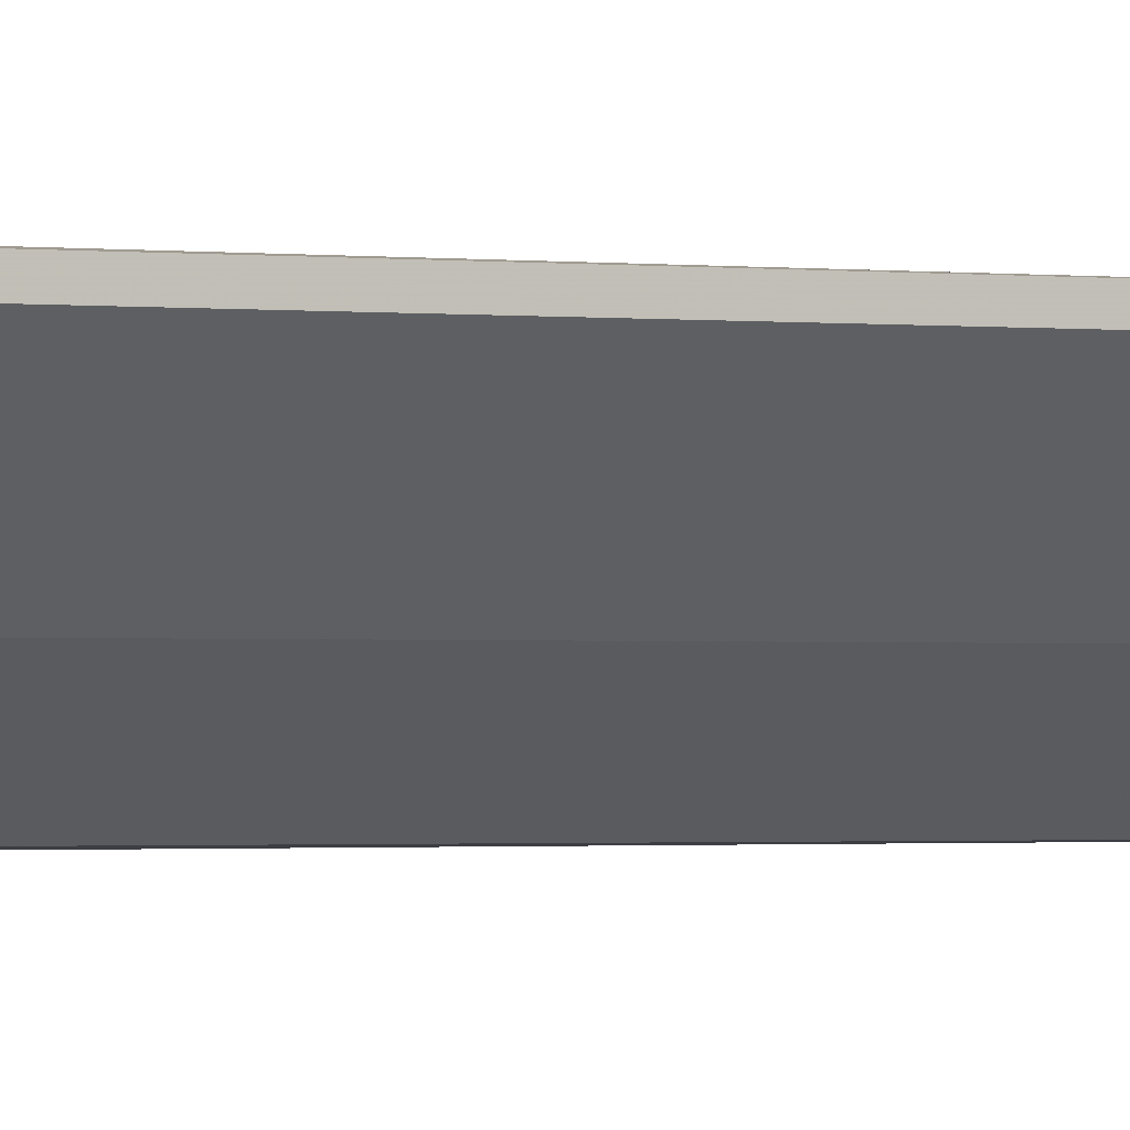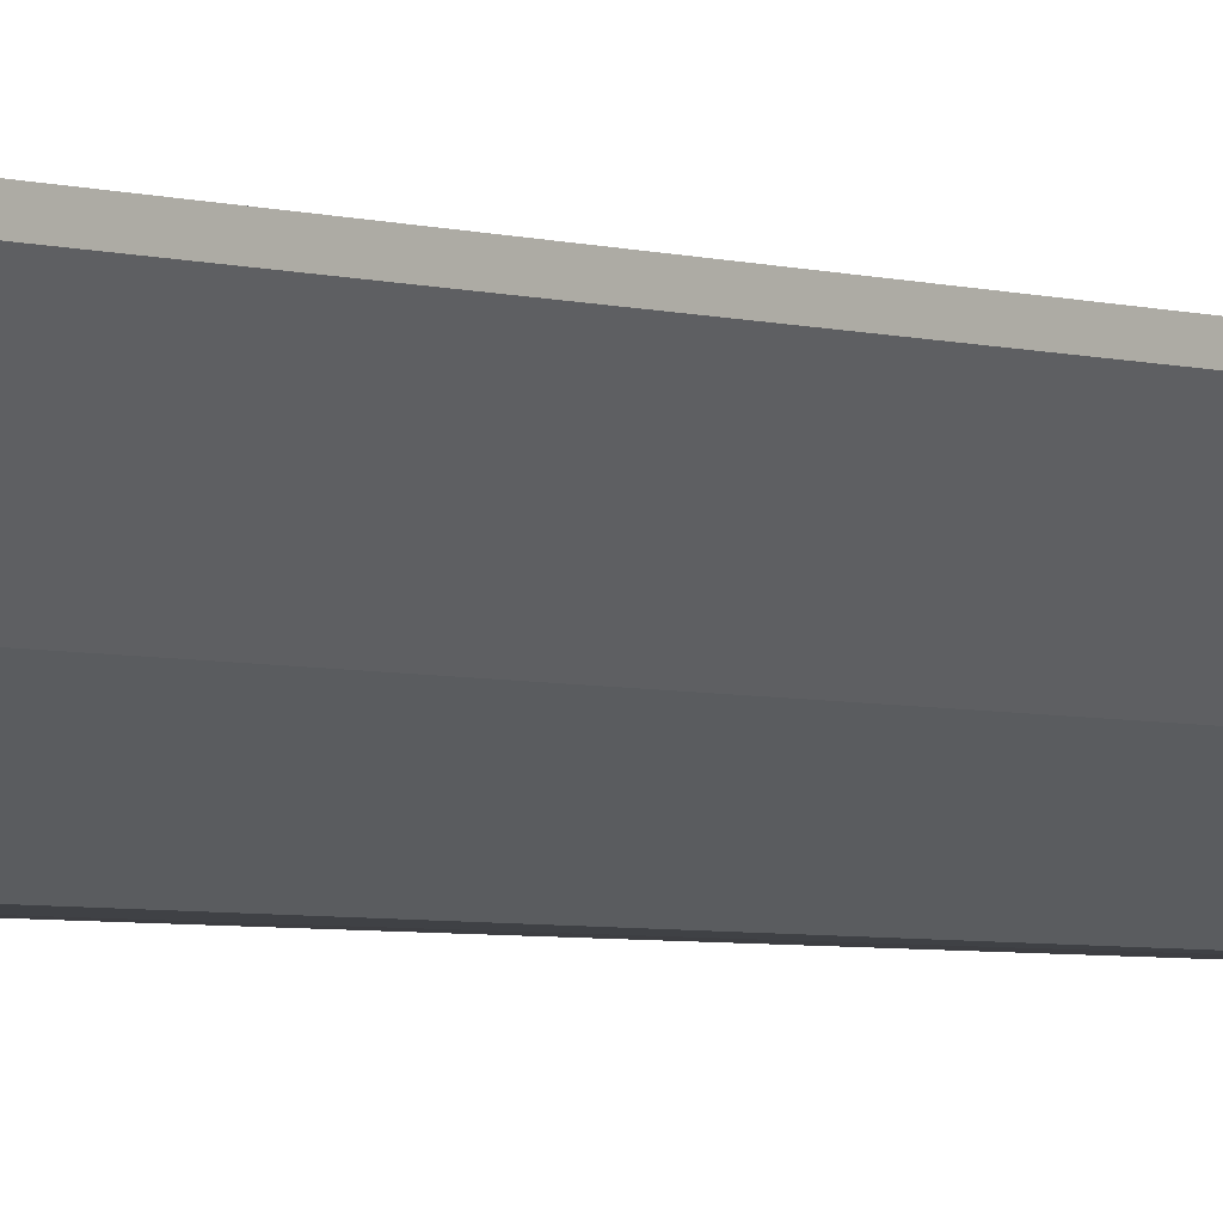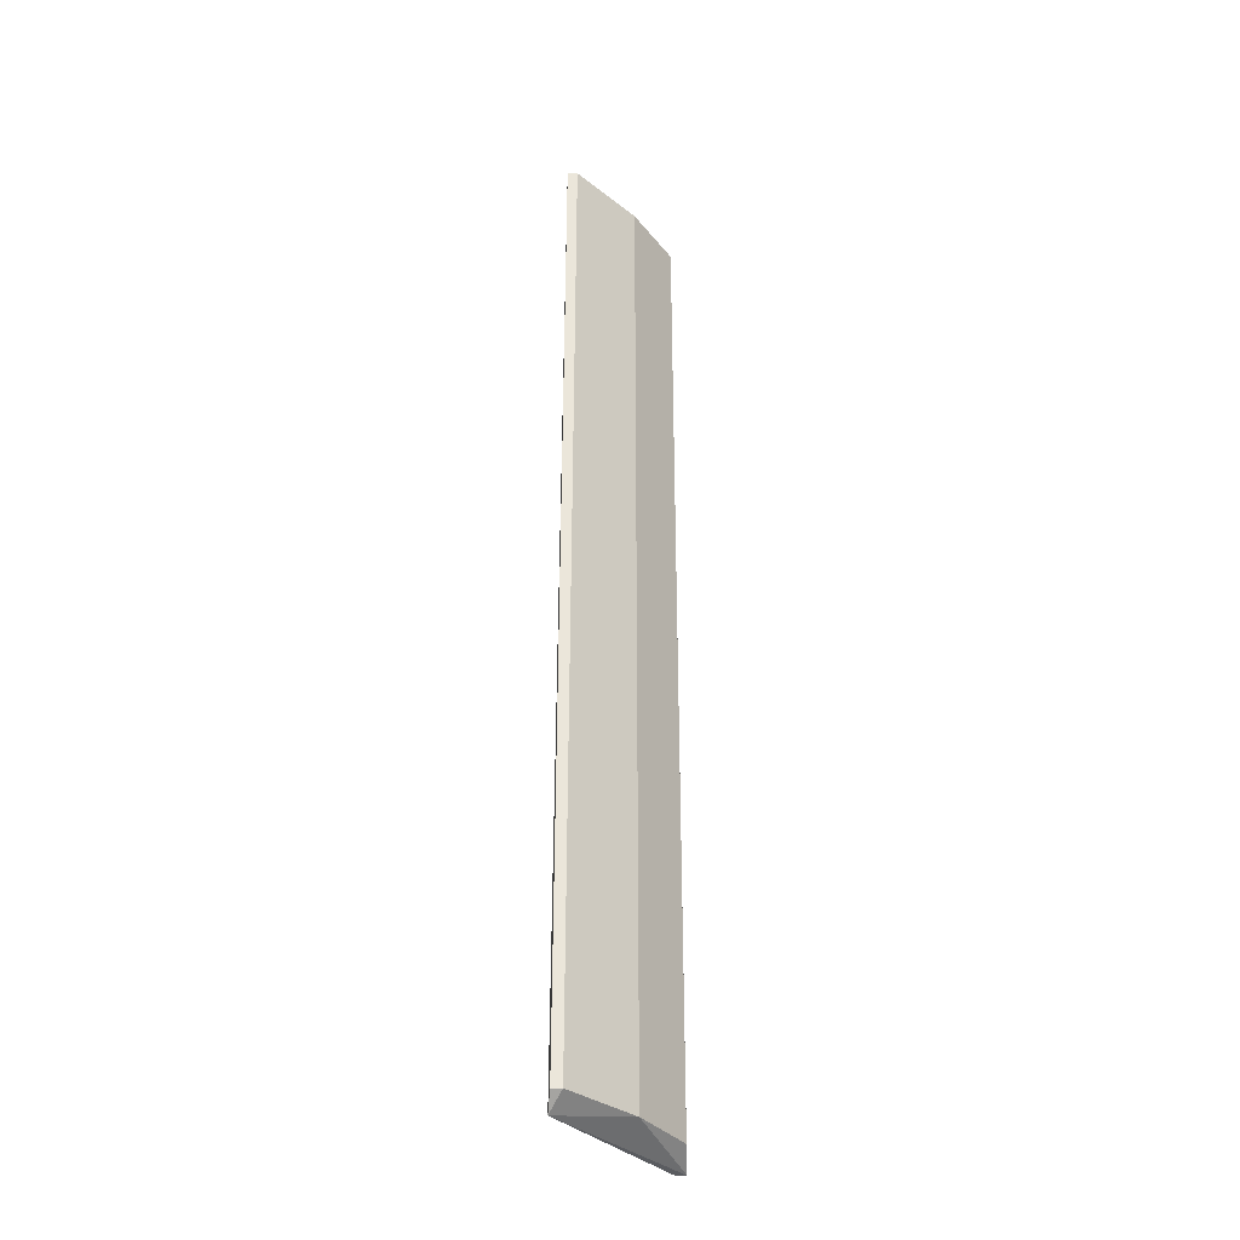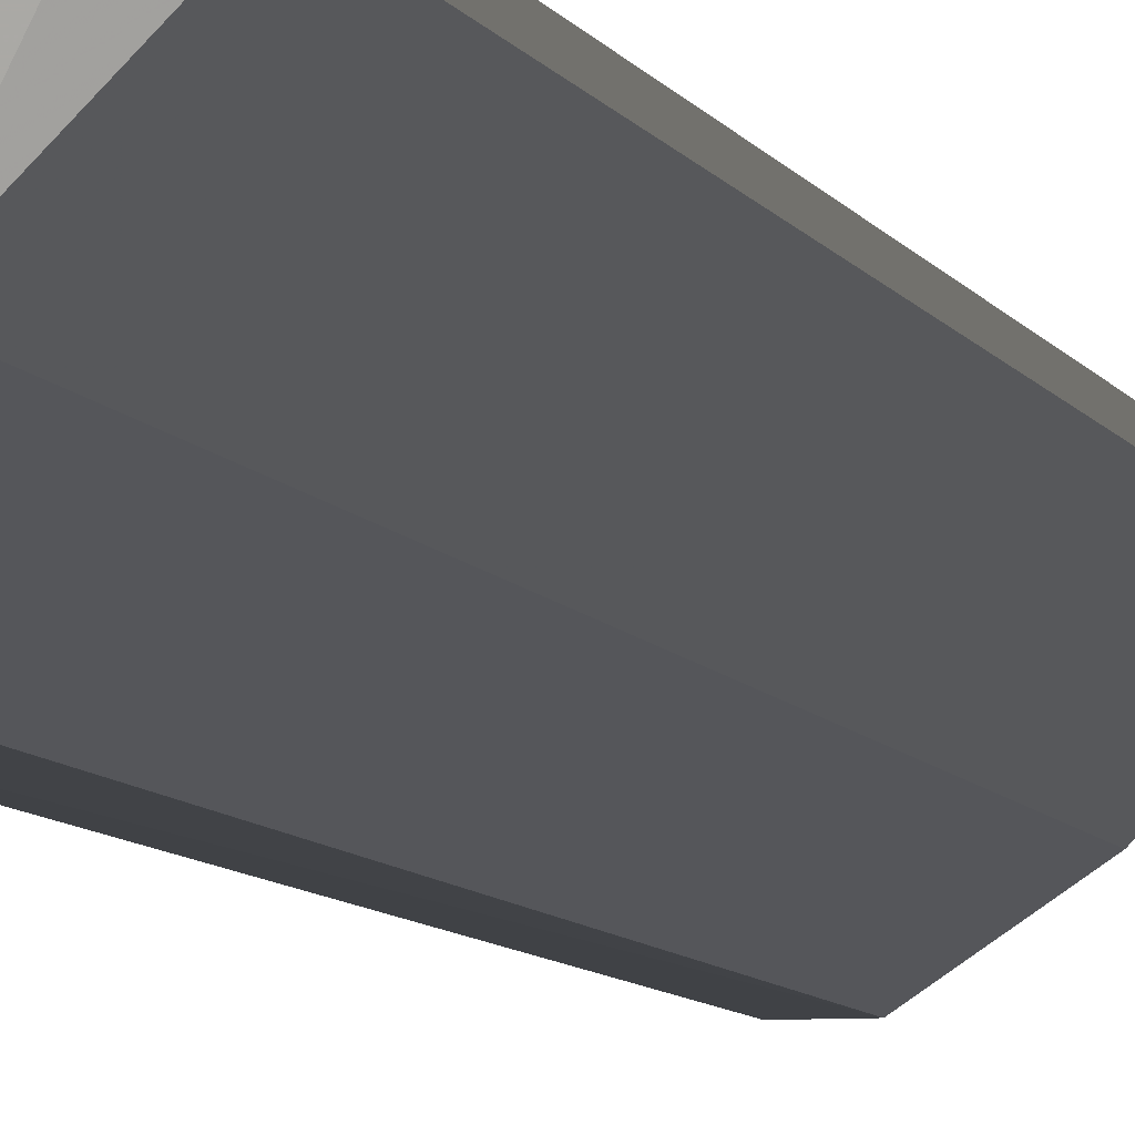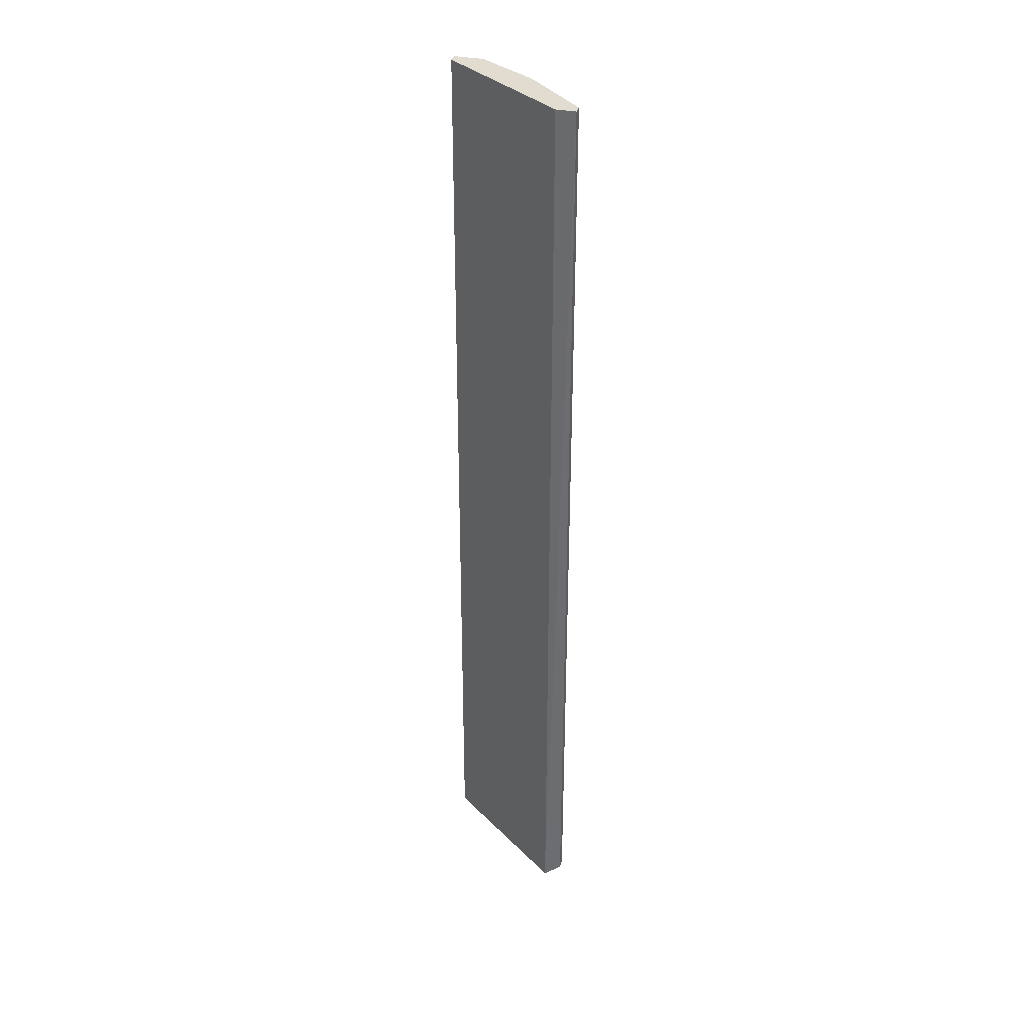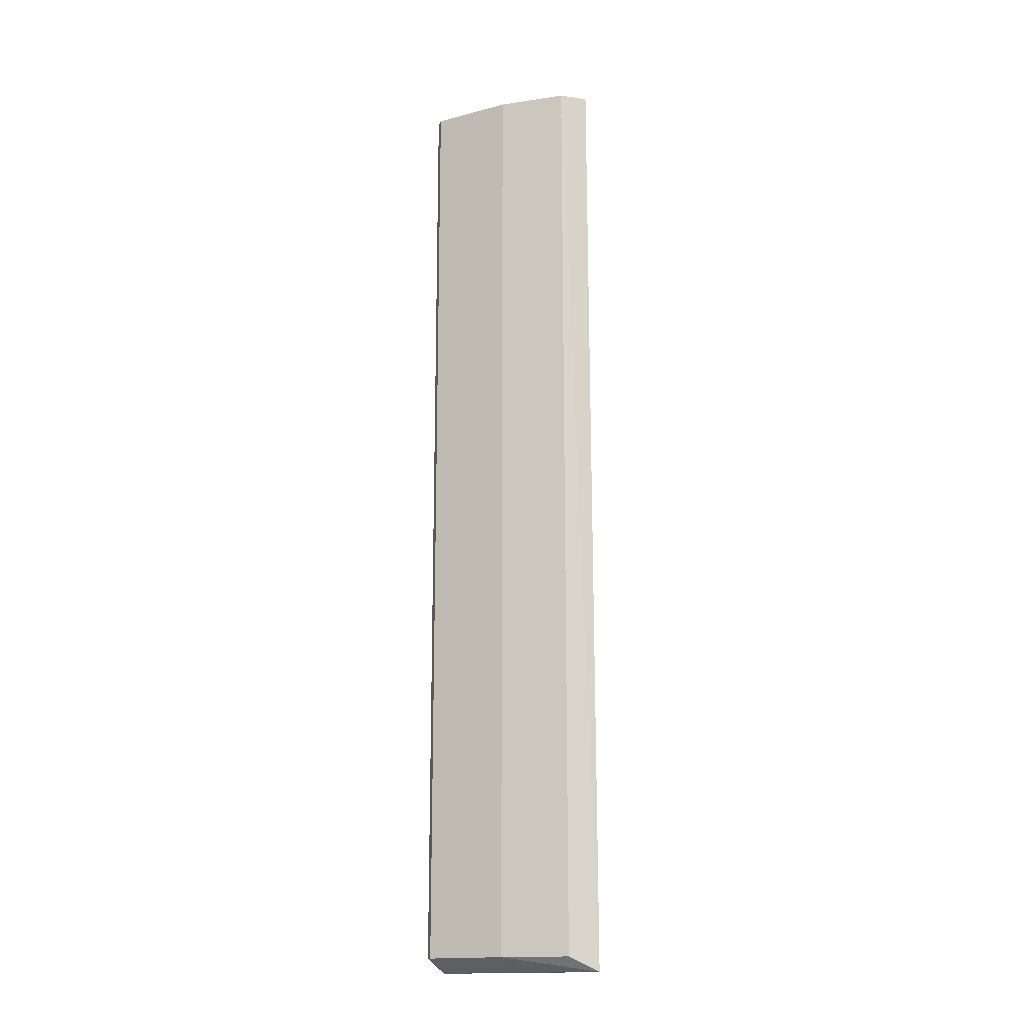
<metadata>
{"format":"obj","ext":"obj","renderer":"f3d","projection":"perspective","resolution":1024,"background":"white","views":[{"elev":-1.0,"azim":60.9,"up":"+Z"},{"elev":-3.5,"azim":40.0,"up":"+Z"},{"elev":-33.8,"azim":88.9,"up":"+Y"},{"elev":-6.4,"azim":13.9,"up":"+Z"},{"elev":34.5,"azim":14.9,"up":"+Y"},{"elev":-16.3,"azim":163.2,"up":"+Y"}]}
</metadata>
<code>
v 0.08025 0.2579 -0.1645
v 0.001415 -0.2572 -0.2172
v 0.001415 -0.2572 -0.2118
v 0.08025 -0.2494 -0.1593
v 0.04918 -0.2494 -0.1956
v 0.01813 0.2579 -0.2163
v 0.06988 0.2579 -0.1593
v 0.002604 0.2579 -0.2111
v 0.07075 -0.2572 -0.1585
v 0.04918 0.2579 -0.1956
v 0.01813 -0.2494 -0.2163
v 0.08025 -0.2494 -0.1645
v 0.002604 0.2579 -0.2163
v 0.08025 0.2579 -0.1593
f 7 9 14
f 1 6 7
f 2 3 8
f 3 7 8
f 7 6 8
f 3 2 9
f 2 5 9
f 7 3 9
f 1 5 10
f 5 6 10
f 6 1 10
f 5 2 11
f 2 6 11
f 6 5 11
f 1 4 12
f 5 1 12
f 4 9 12
f 9 5 12
f 6 2 13
f 2 8 13
f 8 6 13
f 4 1 14
f 1 7 14
f 9 4 14

</code>
